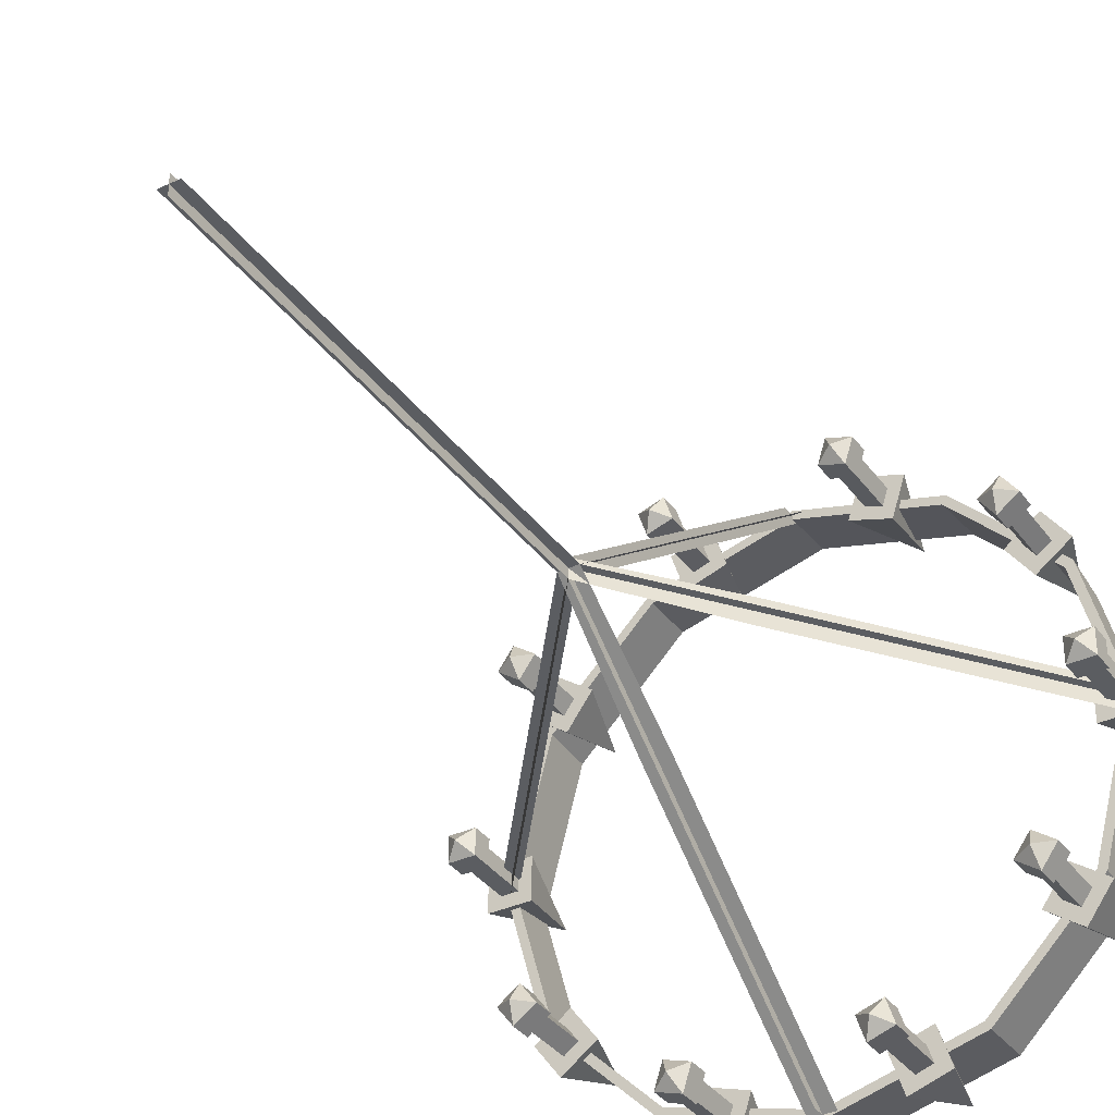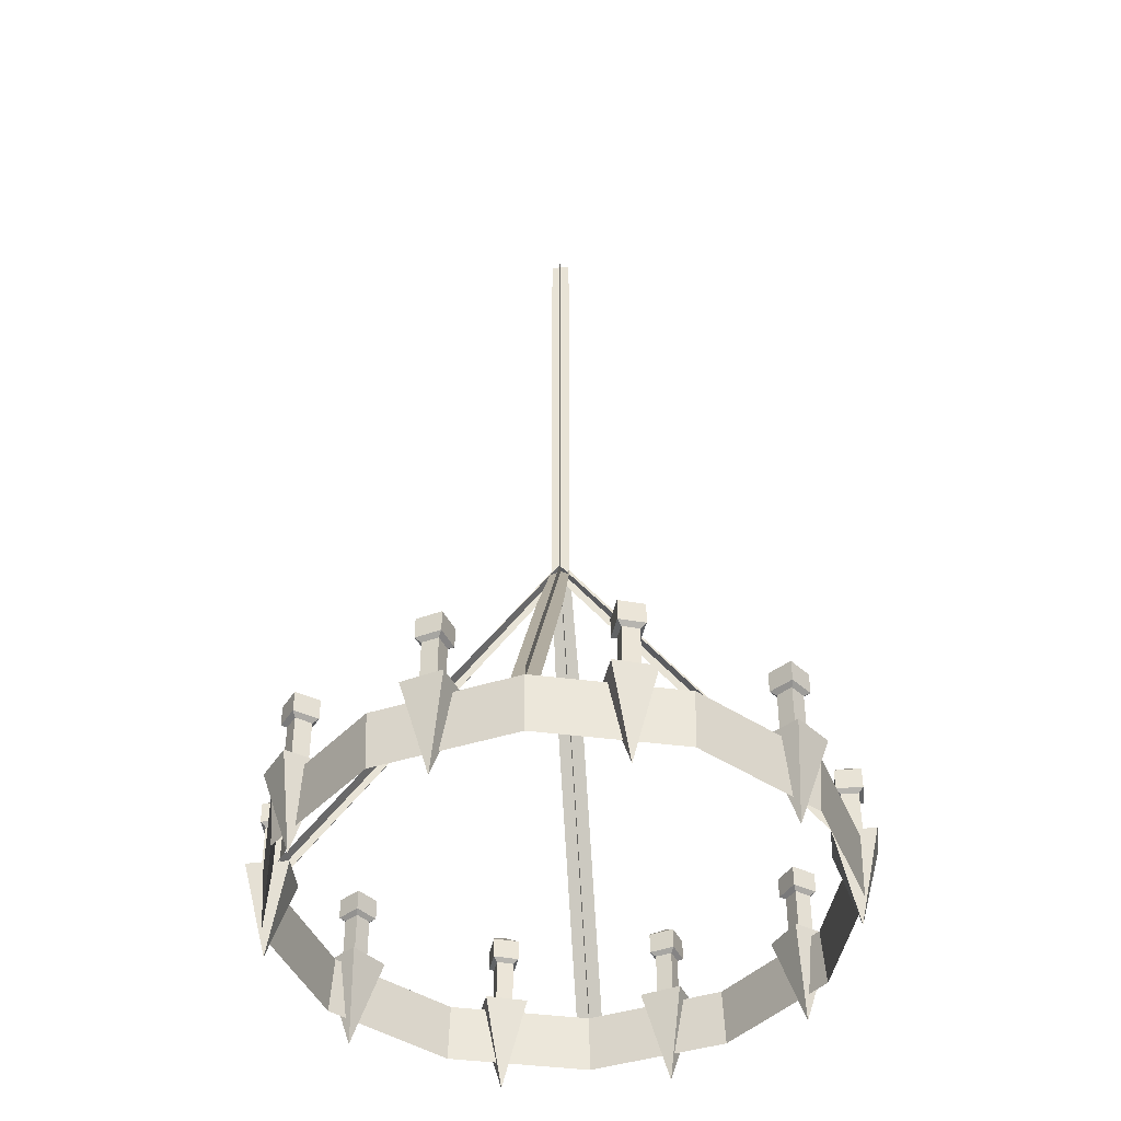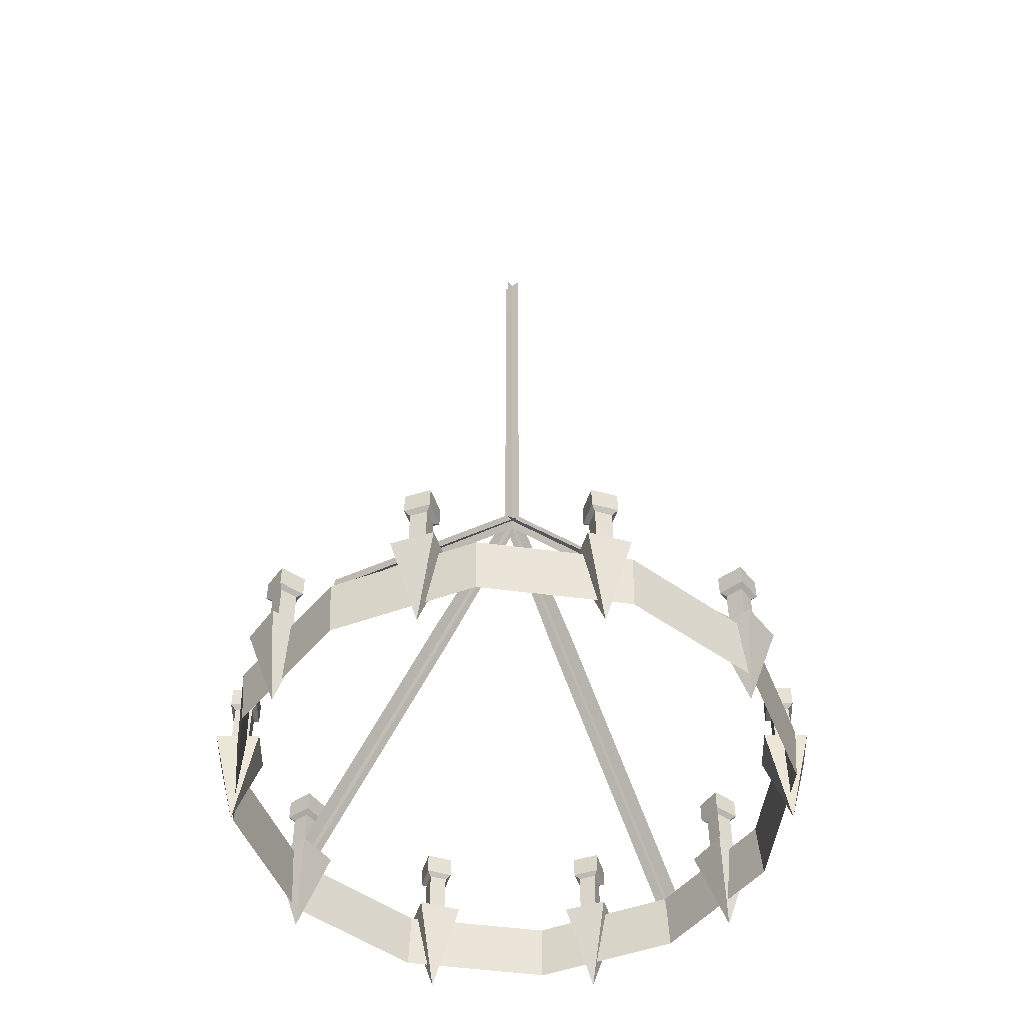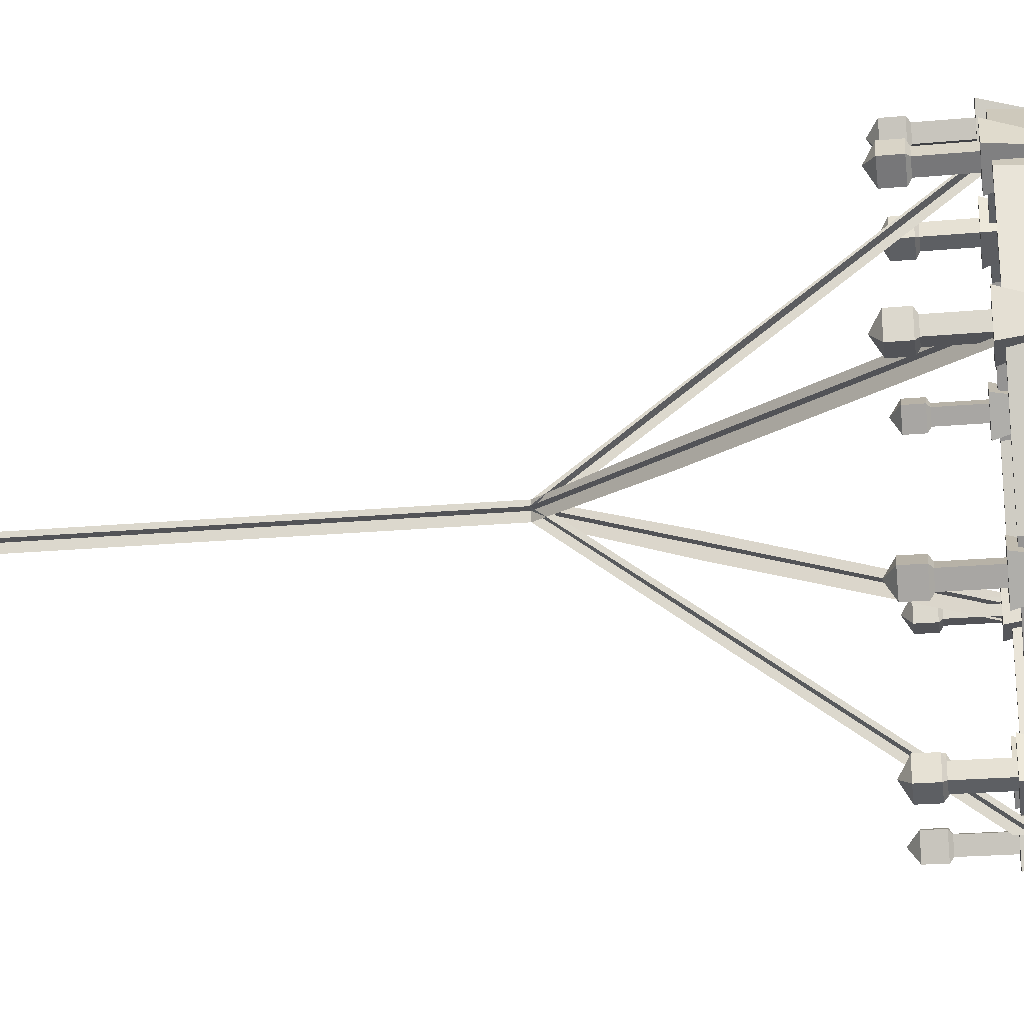
<metadata>
{"format":"obj","ext":"obj","renderer":"f3d","projection":"perspective","resolution":1024,"background":"white","views":[{"elev":-35.6,"azim":-148.8,"up":"+Z"},{"elev":-42.1,"azim":6.1,"up":"+Y"},{"elev":-50.4,"azim":36.7,"up":"+Y"},{"elev":-22.3,"azim":-81.0,"up":"+Z"}]}
</metadata>
<code>
o Chandelier01
v 0 -4.8 -1.476
v 0.7382 -4.8 -1.279
v 1.279 -4.8 -0.7382
v 1.476 -4.8 0
v 1.279 -4.8 0.7382
v 0.7382 -4.8 1.279
v 0.7264 -4.5 1.258
v 0 -4.8 1.476
v -0.7382 -4.8 1.279
v -0.7264 -4.5 1.258
v -1.279 -4.8 0.7382
v -1.476 -4.8 0
v -1.453 -4.5 0
v -1.279 -4.8 -0.7382
v -0.7382 -4.8 -1.279
v -0.7264 -4.5 -1.258
v 0.75 -4.5 -1.299
v 0 -4.5 -1.5
v 1.299 -4.5 -0.75
v 1.5 -4.5 0
v 1.299 -4.5 0.75
v 0.75 -4.5 1.299
v 0 -4.5 1.5
v -0.75 -4.5 1.299
v -1.299 -4.5 0.75
v -1.5 -4.5 0
v -1.299 -4.5 -0.75
v -0.75 -4.5 -1.299
v -0 -4.5 -1.453
v 0.7264 -4.5 -1.258
v 1.258 -4.5 -0.7264
v 1.453 -4.5 0
v 1.258 -4.5 0.7264
v -0 -4.5 1.453
v -1.258 -4.5 0.7264
v -1.258 -4.5 -0.7264
v 1.45 -4.938 -0.01326
v 1.562 -4.459 0.09924
v 1.337 -4.459 0.09924
v 1.562 -4.459 -0.1258
v 1.337 -4.459 -0.1258
v 1.495 -4.459 0.03174
v 1.405 -4.459 0.03174
v 1.495 -4.459 -0.05826
v 1.405 -4.459 -0.05826
v 1.495 -4.178 0.03174
v 1.405 -4.178 0.03174
v 1.405 -4.178 -0.05826
v 1.495 -4.178 -0.05826
v 1.381 -4.178 -0.08215
v 1.518 -4.066 -0.08215
v 1.518 -4.178 -0.08215
v 1.518 -4.066 0.05563
v 1.518 -4.178 0.05563
v 1.45 -4.009 -0.01326
v 1.381 -4.066 0.05563
v 1.381 -4.178 0.05563
v 1.381 -4.066 -0.08215
v 1.45 -4.234 -0.01326
v 1.165 -4.938 -0.8627
v 1.322 -4.459 -0.8378
v 1.14 -4.459 -0.7056
v 1.19 -4.459 -1.02
v 1.008 -4.459 -0.8876
v 1.228 -4.459 -0.8528
v 1.155 -4.459 -0.7999
v 1.175 -4.459 -0.9256
v 1.102 -4.459 -0.8727
v 1.228 -4.178 -0.8528
v 1.155 -4.178 -0.7999
v 1.102 -4.178 -0.8727
v 1.175 -4.178 -0.9256
v 1.069 -4.178 -0.878
v 1.18 -4.066 -0.959
v 1.18 -4.178 -0.959
v 1.261 -4.066 -0.8475
v 1.261 -4.178 -0.8475
v 1.165 -4.009 -0.8627
v 1.15 -4.066 -0.7665
v 1.15 -4.178 -0.7665
v 1.069 -4.066 -0.878
v 1.165 -4.234 -0.8627
v 0.4353 -4.938 -1.383
v 0.5771 -4.459 -1.455
v 0.5075 -4.459 -1.241
v 0.3631 -4.459 -1.524
v 0.2936 -4.459 -1.31
v 0.492 -4.459 -1.412
v 0.4642 -4.459 -1.326
v 0.4064 -4.459 -1.439
v 0.3786 -4.459 -1.354
v 0.492 -4.178 -1.412
v 0.4642 -4.178 -1.326
v 0.3786 -4.178 -1.354
v 0.4064 -4.178 -1.439
v 0.3485 -4.178 -1.338
v 0.3911 -4.066 -1.469
v 0.3911 -4.178 -1.469
v 0.5221 -4.066 -1.427
v 0.5221 -4.178 -1.427
v 0.4353 -4.009 -1.383
v 0.4795 -4.066 -1.296
v 0.4795 -4.178 -1.296
v 0.3485 -4.066 -1.338
v 0.4353 -4.234 -1.383
v -0.4605 -4.938 -1.374
v -0.3883 -4.459 -1.516
v -0.3188 -4.459 -1.302
v -0.6023 -4.459 -1.447
v -0.5328 -4.459 -1.233
v -0.4316 -4.459 -1.431
v -0.4038 -4.459 -1.346
v -0.5172 -4.459 -1.403
v -0.4894 -4.459 -1.318
v -0.4316 -4.178 -1.431
v -0.4038 -4.178 -1.346
v -0.4894 -4.178 -1.318
v -0.5172 -4.178 -1.403
v -0.5048 -4.178 -1.288
v -0.5473 -4.066 -1.419
v -0.5473 -4.178 -1.419
v -0.4163 -4.066 -1.461
v -0.4163 -4.178 -1.461
v -0.4605 -4.009 -1.374
v -0.3737 -4.066 -1.33
v -0.3737 -4.178 -1.33
v -0.5048 -4.066 -1.288
v -0.4605 -4.234 -1.374
v -1.18 -4.938 -0.8413
v -1.205 -4.459 -0.9984
v -1.023 -4.459 -0.8662
v -1.338 -4.459 -0.8164
v -1.156 -4.459 -0.6841
v -1.19 -4.459 -0.9041
v -1.118 -4.459 -0.8512
v -1.243 -4.459 -0.8313
v -1.171 -4.459 -0.7784
v -1.19 -4.178 -0.9041
v -1.118 -4.178 -0.8512
v -1.171 -4.178 -0.7784
v -1.243 -4.178 -0.8313
v -1.165 -4.178 -0.745
v -1.277 -4.066 -0.826
v -1.277 -4.178 -0.826
v -1.196 -4.066 -0.9375
v -1.196 -4.178 -0.9375
v -1.18 -4.009 -0.8413
v -1.084 -4.066 -0.8565
v -1.084 -4.178 -0.8565
v -1.165 -4.066 -0.745
v -1.18 -4.234 -0.8413
v -1.45 -4.938 0.01326
v -1.562 -4.459 -0.09924
v -1.337 -4.459 -0.09924
v -1.562 -4.459 0.1258
v -1.337 -4.459 0.1258
v -1.495 -4.459 -0.03174
v -1.405 -4.459 -0.03174
v -1.495 -4.459 0.05826
v -1.405 -4.459 0.05826
v -1.495 -4.178 -0.03174
v -1.405 -4.178 -0.03174
v -1.405 -4.178 0.05826
v -1.495 -4.178 0.05826
v -1.381 -4.178 0.08215
v -1.518 -4.066 0.08215
v -1.518 -4.178 0.08215
v -1.518 -4.066 -0.05563
v -1.518 -4.178 -0.05563
v -1.45 -4.009 0.01326
v -1.381 -4.066 -0.05563
v -1.381 -4.178 -0.05563
v -1.381 -4.066 0.08215
v -1.45 -4.234 0.01326
v -1.165 -4.938 0.8627
v -1.322 -4.459 0.8378
v -1.14 -4.459 0.7056
v -1.19 -4.459 1.02
v -1.008 -4.459 0.8876
v -1.228 -4.459 0.8528
v -1.155 -4.459 0.7999
v -1.175 -4.459 0.9256
v -1.102 -4.459 0.8727
v -1.228 -4.178 0.8528
v -1.155 -4.178 0.7999
v -1.102 -4.178 0.8727
v -1.175 -4.178 0.9256
v -1.069 -4.178 0.878
v -1.18 -4.066 0.959
v -1.18 -4.178 0.959
v -1.261 -4.066 0.8475
v -1.261 -4.178 0.8475
v -1.165 -4.009 0.8627
v -1.15 -4.066 0.7665
v -1.15 -4.178 0.7665
v -1.069 -4.066 0.878
v -1.165 -4.234 0.8627
v 1.18 -4.938 0.8413
v 1.205 -4.459 0.9984
v 1.023 -4.459 0.8662
v 1.338 -4.459 0.8164
v 1.156 -4.459 0.6841
v 1.19 -4.459 0.9041
v 1.118 -4.459 0.8512
v 1.243 -4.459 0.8313
v 1.171 -4.459 0.7784
v 1.19 -4.178 0.9041
v 1.118 -4.178 0.8512
v 1.171 -4.178 0.7784
v 1.243 -4.178 0.8313
v 1.165 -4.178 0.745
v 1.277 -4.066 0.826
v 1.277 -4.178 0.826
v 1.196 -4.066 0.9375
v 1.196 -4.178 0.9375
v 1.18 -4.009 0.8413
v 1.084 -4.066 0.8565
v 1.084 -4.178 0.8565
v 1.165 -4.066 0.745
v 1.18 -4.234 0.8413
v 0.4605 -4.938 1.374
v 0.3883 -4.459 1.516
v 0.3188 -4.459 1.302
v 0.6023 -4.459 1.447
v 0.5328 -4.459 1.233
v 0.4316 -4.459 1.431
v 0.4038 -4.459 1.346
v 0.5172 -4.459 1.403
v 0.4894 -4.459 1.318
v 0.4316 -4.178 1.431
v 0.4038 -4.178 1.346
v 0.4894 -4.178 1.318
v 0.5172 -4.178 1.403
v 0.5048 -4.178 1.288
v 0.5473 -4.066 1.419
v 0.5473 -4.178 1.419
v 0.4163 -4.066 1.461
v 0.4163 -4.178 1.461
v 0.4605 -4.009 1.374
v 0.3737 -4.066 1.33
v 0.3737 -4.178 1.33
v 0.5048 -4.066 1.288
v 0.4605 -4.234 1.374
v -0.4353 -4.938 1.383
v -0.5771 -4.459 1.455
v -0.5075 -4.459 1.241
v -0.3631 -4.459 1.524
v -0.2936 -4.459 1.31
v -0.492 -4.459 1.412
v -0.4642 -4.459 1.326
v -0.4064 -4.459 1.439
v -0.3786 -4.459 1.354
v -0.492 -4.178 1.412
v -0.4642 -4.178 1.326
v -0.3786 -4.178 1.354
v -0.4064 -4.178 1.439
v -0.3485 -4.178 1.338
v -0.3911 -4.066 1.469
v -0.3911 -4.178 1.469
v -0.5221 -4.066 1.427
v -0.5221 -4.178 1.427
v -0.4353 -4.009 1.383
v -0.4795 -4.066 1.296
v -0.4795 -4.178 1.296
v -0.3485 -4.066 1.338
v -0.4353 -4.234 1.383
v -0.06829 -4.5 1.476
v 0.06829 -4.5 1.476
v -0.05122 -2.55 0
v 0.05122 -2.55 0
v 0 -2.55 0.05122
v -0 -2.55 -0.05122
v -0.06829 -3.2 0.4921
v -0.06829 -3.85 0.9842
v 0.06829 -3.85 0.9842
v 0.06829 -3.2 0.4921
v 0 -4.432 1.476
v -0 -4.568 1.476
v -0 -3.268 0.4921
v -0 -3.918 0.9842
v 0 -3.782 0.9842
v 0 -3.132 0.4921
v -0.06829 -4.5 -1.476
v 0.06829 -4.5 -1.476
v 0 -2.55 -0.05122
v -0 -2.55 0.05122
v -0.06829 -3.2 -0.4921
v -0.06829 -3.85 -0.9842
v 0.06829 -3.85 -0.9842
v 0.06829 -3.2 -0.4921
v 0 -4.432 -1.476
v -0 -4.568 -1.476
v -0 -3.268 -0.4921
v -0 -3.918 -0.9842
v 0 -3.782 -0.9842
v 0 -3.132 -0.4921
v -0.05122 0 0
v 0.05122 0 0
v 0 0 -0.05122
v -0 0 0.05122
v -0.06829 -4.5 1.476
v 0.06829 -4.5 1.476
v -0.05122 -2.55 0
v 0.05122 -2.55 0
v 0 -2.55 0.05122
v -0 -2.55 -0.05122
v -0.06829 -3.2 0.4921
v -0.06829 -3.85 0.9842
v 0.06829 -3.85 0.9842
v 0.06829 -3.2 0.4921
v 0 -4.432 1.476
v -0 -4.568 1.476
v -0 -3.268 0.4921
v -0 -3.918 0.9842
v 0 -3.782 0.9842
v 0 -3.132 0.4921
v -0.06829 -4.5 -1.476
v 0.06829 -4.5 -1.476
v 0 -2.55 -0.05122
v -0 -2.55 0.05122
v -0.06829 -3.2 -0.4921
v -0.06829 -3.85 -0.9842
v 0.06829 -3.85 -0.9842
v 0.06829 -3.2 -0.4921
v 0 -4.432 -1.476
v -0 -4.568 -1.476
v -0 -3.268 -0.4921
v -0 -3.918 -0.9842
v 0 -3.782 -0.9842
v 0 -3.132 -0.4921
v 1.476 -4.5 0.06829
v 1.476 -4.5 -0.06829
v 0 -2.55 0.05122
v -0 -2.55 -0.05122
v 0.05122 -2.55 -0
v -0.05122 -2.55 0
v 0.4921 -3.2 0.06829
v 0.9842 -3.85 0.06829
v 0.9842 -3.85 -0.06829
v 0.4921 -3.2 -0.06829
v 1.476 -4.432 -0
v 1.476 -4.568 -0
v 0.4921 -3.268 -0
v 0.9842 -3.918 -0
v 0.9842 -3.782 -0
v 0.4921 -3.132 -0
v -1.476 -4.5 0.06829
v -1.476 -4.5 -0.06829
v -0.05122 -2.55 -0
v 0.05122 -2.55 0
v -0.4921 -3.2 0.06829
v -0.9842 -3.85 0.06829
v -0.9842 -3.85 -0.06829
v -0.4921 -3.2 -0.06829
v -1.476 -4.432 0
v -1.476 -4.568 0
v -0.4921 -3.268 0
v -0.9842 -3.918 0
v -0.9842 -3.782 0
v -0.4921 -3.132 0
f 18 2 1
f 17 3 2
f 3 20 4
f 20 5 4
f 21 6 5
f 6 23 8
f 23 9 8
f 24 11 9
f 11 26 12
f 26 14 12
f 27 15 14
f 15 18 1
f 1 16 15
f 30 18 29
f 30 19 17
f 32 19 31
f 33 20 32
f 33 22 21
f 34 22 7
f 10 23 34
f 10 25 24
f 13 25 35
f 36 26 13
f 36 28 27
f 29 28 16
f 9 34 8
f 3 30 2
f 12 35 11
f 5 32 4
f 15 36 14
f 8 7 6
f 2 29 1
f 11 10 9
f 4 31 3
f 14 13 12
f 6 33 5
f 37 38 39
f 37 39 41
f 37 41 40
f 37 40 38
f 41 38 40
f 43 48 45
f 45 49 44
f 42 47 43
f 44 46 42
f 59 52 50
f 52 58 50
f 58 51 55
f 59 54 52
f 54 51 52
f 51 53 55
f 59 57 54
f 57 53 54
f 53 56 55
f 59 50 57
f 50 56 57
f 56 58 55
f 60 61 62
f 60 62 64
f 60 64 63
f 60 63 61
f 62 63 64
f 66 71 68
f 68 72 67
f 65 70 66
f 67 69 65
f 82 75 73
f 75 81 73
f 81 74 78
f 82 77 75
f 77 74 75
f 74 76 78
f 82 80 77
f 80 76 77
f 76 79 78
f 82 73 80
f 73 79 80
f 79 81 78
f 83 84 85
f 83 85 87
f 83 87 86
f 83 86 84
f 87 84 86
f 89 94 91
f 91 95 90
f 88 93 89
f 90 92 88
f 105 98 96
f 98 104 96
f 104 97 101
f 105 100 98
f 100 97 98
f 97 99 101
f 105 103 100
f 103 99 100
f 99 102 101
f 105 96 103
f 96 102 103
f 102 104 101
f 106 107 108
f 106 108 110
f 106 110 109
f 106 109 107
f 108 109 110
f 112 117 114
f 114 118 113
f 111 116 112
f 113 115 111
f 128 121 119
f 121 127 119
f 127 120 124
f 128 123 121
f 123 120 121
f 120 122 124
f 128 126 123
f 126 122 123
f 122 125 124
f 128 119 126
f 119 125 126
f 125 127 124
f 129 130 131
f 129 131 133
f 129 133 132
f 129 132 130
f 131 132 133
f 135 140 137
f 137 141 136
f 134 139 135
f 136 138 134
f 151 144 142
f 144 150 142
f 150 143 147
f 151 146 144
f 146 143 144
f 143 145 147
f 151 149 146
f 149 145 146
f 145 148 147
f 151 142 149
f 142 148 149
f 148 150 147
f 152 153 154
f 152 154 156
f 152 156 155
f 152 155 153
f 156 153 155
f 158 163 160
f 160 164 159
f 157 162 158
f 159 161 157
f 174 167 165
f 167 173 165
f 173 166 170
f 174 169 167
f 169 166 167
f 166 168 170
f 174 172 169
f 172 168 169
f 168 171 170
f 174 165 172
f 165 171 172
f 171 173 170
f 175 176 177
f 175 177 179
f 175 179 178
f 175 178 176
f 177 178 179
f 181 186 183
f 183 187 182
f 180 185 181
f 182 184 180
f 197 190 188
f 190 196 188
f 196 189 193
f 197 192 190
f 192 189 190
f 189 191 193
f 197 195 192
f 195 191 192
f 191 194 193
f 197 188 195
f 188 194 195
f 194 196 193
f 198 199 200
f 198 200 202
f 198 202 201
f 198 201 199
f 202 199 201
f 204 209 206
f 206 210 205
f 203 208 204
f 205 207 203
f 220 213 211
f 213 219 211
f 219 212 216
f 220 215 213
f 215 212 213
f 212 214 216
f 220 218 215
f 218 214 215
f 214 217 216
f 220 211 218
f 211 217 218
f 217 219 216
f 221 222 223
f 221 223 225
f 221 225 224
f 221 224 222
f 223 224 225
f 227 232 229
f 229 233 228
f 226 231 227
f 228 230 226
f 243 236 234
f 236 242 234
f 242 235 239
f 243 238 236
f 238 235 236
f 235 237 239
f 243 241 238
f 241 237 238
f 237 240 239
f 243 234 241
f 234 240 241
f 240 242 239
f 244 245 246
f 244 246 248
f 244 248 247
f 244 247 245
f 248 245 247
f 250 255 252
f 252 256 251
f 249 254 250
f 251 253 249
f 266 259 257
f 259 265 257
f 265 258 262
f 266 261 259
f 261 258 259
f 258 260 262
f 266 264 261
f 264 260 261
f 260 263 262
f 266 257 264
f 257 263 264
f 263 265 262
f 276 269 273
f 268 274 267
f 275 273 274
f 280 277 281
f 272 282 271
f 279 281 282
f 269 290 287
f 288 284 283
f 287 289 288
f 291 294 295
f 296 286 285
f 295 293 296
f 299 286 285
f 269 298 270
f 310 303 307
f 302 308 301
f 309 307 308
f 314 311 315
f 306 316 305
f 313 315 316
f 303 324 321
f 322 318 317
f 321 323 322
f 325 328 329
f 330 320 319
f 329 327 330
f 340 333 337
f 332 338 331
f 339 337 338
f 344 341 345
f 336 346 335
f 343 345 346
f 333 354 351
f 352 348 347
f 351 353 352
f 355 358 359
f 360 350 349
f 359 357 360
f 18 17 2
f 17 19 3
f 3 19 20
f 20 21 5
f 21 22 6
f 6 22 23
f 23 24 9
f 24 25 11
f 11 25 26
f 26 27 14
f 27 28 15
f 15 28 18
f 1 29 16
f 30 17 18
f 30 31 19
f 32 20 19
f 33 21 20
f 33 7 22
f 34 23 22
f 10 24 23
f 10 35 25
f 13 26 25
f 36 27 26
f 36 16 28
f 29 18 28
f 9 10 34
f 3 31 30
f 12 13 35
f 5 33 32
f 15 16 36
f 8 34 7
f 2 30 29
f 11 35 10
f 4 32 31
f 14 36 13
f 6 7 33
f 41 39 38
f 43 47 48
f 45 48 49
f 42 46 47
f 44 49 46
f 52 51 58
f 54 53 51
f 57 56 53
f 50 58 56
f 62 61 63
f 66 70 71
f 68 71 72
f 65 69 70
f 67 72 69
f 75 74 81
f 77 76 74
f 80 79 76
f 73 81 79
f 87 85 84
f 89 93 94
f 91 94 95
f 88 92 93
f 90 95 92
f 98 97 104
f 100 99 97
f 103 102 99
f 96 104 102
f 108 107 109
f 112 116 117
f 114 117 118
f 111 115 116
f 113 118 115
f 121 120 127
f 123 122 120
f 126 125 122
f 119 127 125
f 131 130 132
f 135 139 140
f 137 140 141
f 134 138 139
f 136 141 138
f 144 143 150
f 146 145 143
f 149 148 145
f 142 150 148
f 156 154 153
f 158 162 163
f 160 163 164
f 157 161 162
f 159 164 161
f 167 166 173
f 169 168 166
f 172 171 168
f 165 173 171
f 177 176 178
f 181 185 186
f 183 186 187
f 180 184 185
f 182 187 184
f 190 189 196
f 192 191 189
f 195 194 191
f 188 196 194
f 202 200 199
f 204 208 209
f 206 209 210
f 203 207 208
f 205 210 207
f 213 212 219
f 215 214 212
f 218 217 214
f 211 219 217
f 223 222 224
f 227 231 232
f 229 232 233
f 226 230 231
f 228 233 230
f 236 235 242
f 238 237 235
f 241 240 237
f 234 242 240
f 248 246 245
f 250 254 255
f 252 255 256
f 249 253 254
f 251 256 253
f 259 258 265
f 261 260 258
f 264 263 260
f 257 265 263
f 276 270 269
f 268 275 274
f 275 276 273
f 280 278 277
f 272 279 282
f 279 280 281
f 269 270 290
f 288 289 284
f 287 290 289
f 291 292 294
f 296 293 286
f 295 294 293
f 299 300 286
f 269 297 298
f 310 304 303
f 302 309 308
f 309 310 307
f 314 312 311
f 306 313 316
f 313 314 315
f 303 304 324
f 322 323 318
f 321 324 323
f 325 326 328
f 330 327 320
f 329 328 327
f 340 334 333
f 332 339 338
f 339 340 337
f 344 342 341
f 336 343 346
f 343 344 345
f 333 334 354
f 352 353 348
f 351 354 353
f 355 356 358
f 360 357 350
f 359 358 357

</code>
